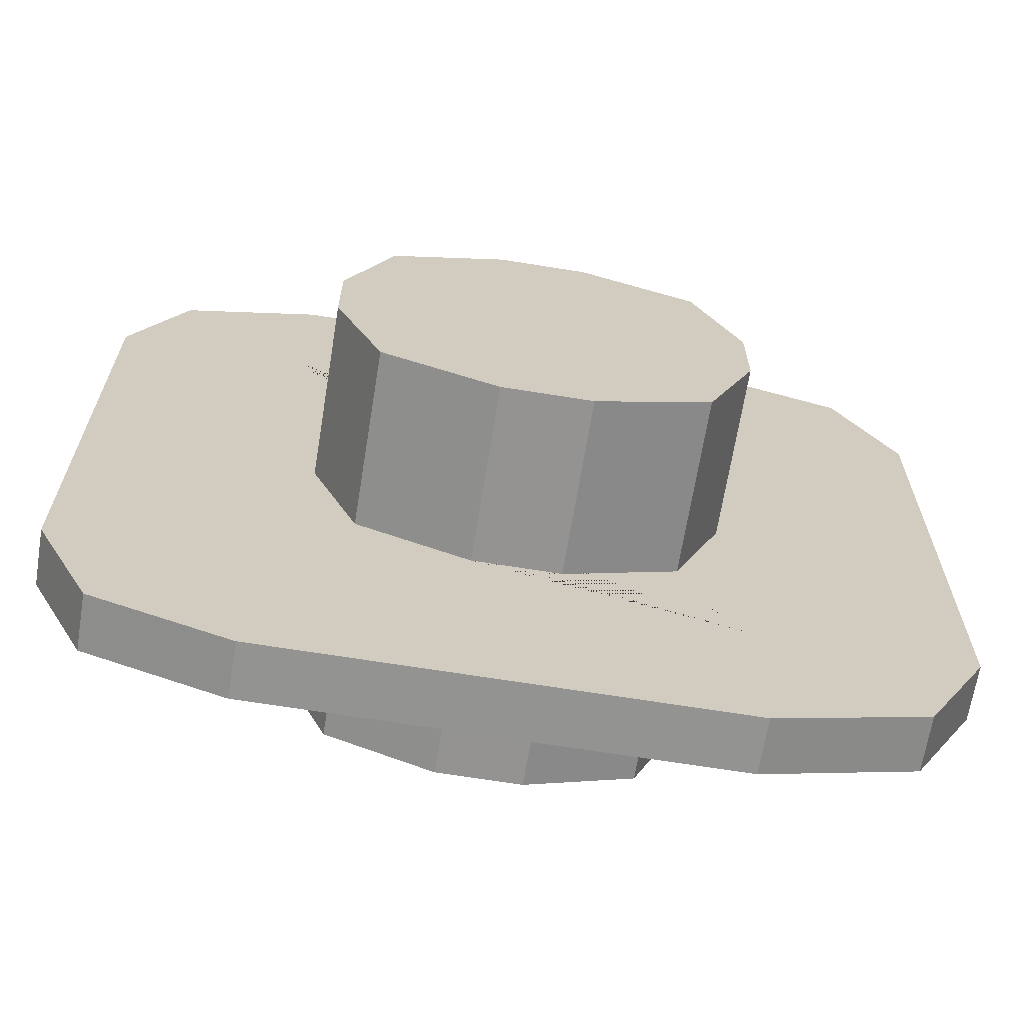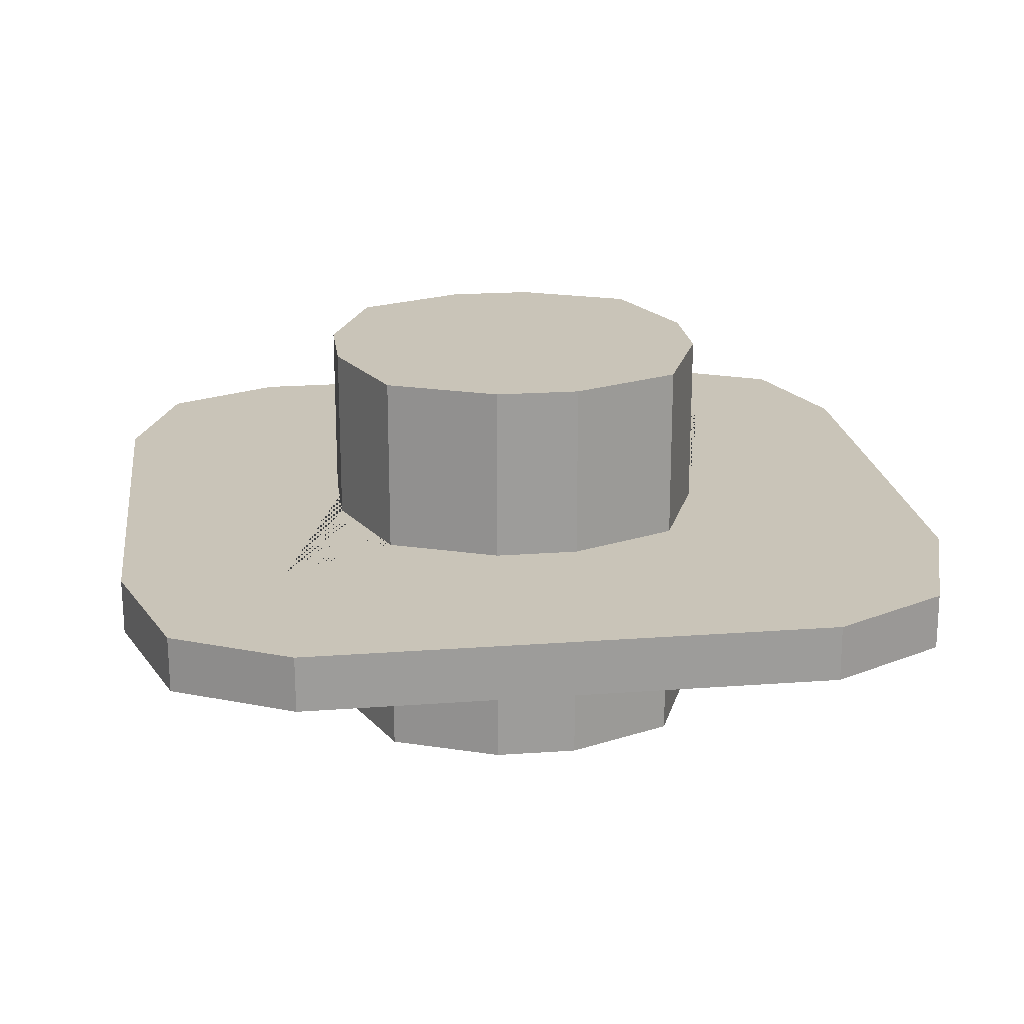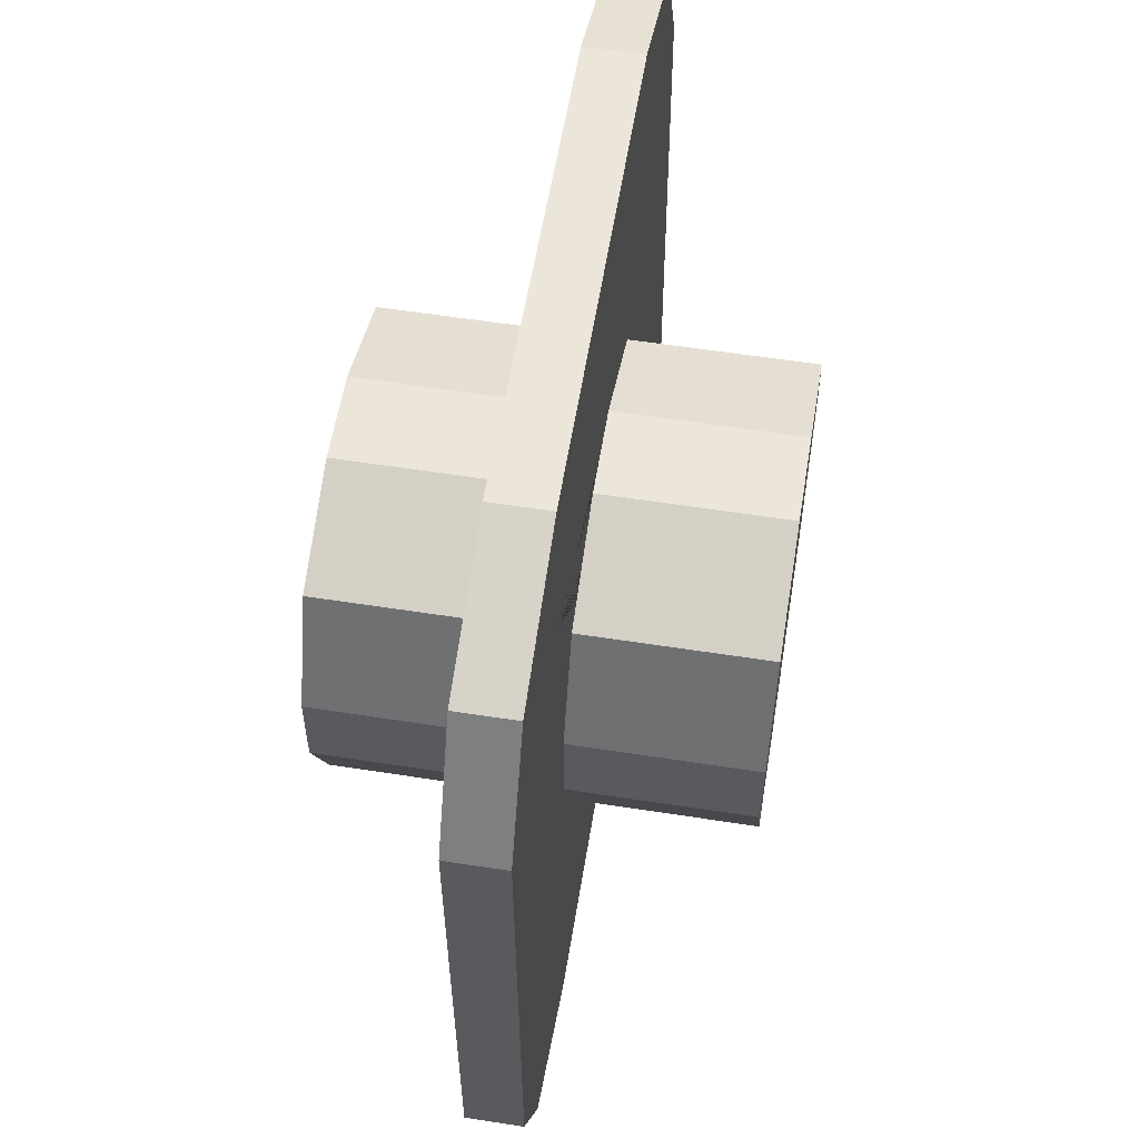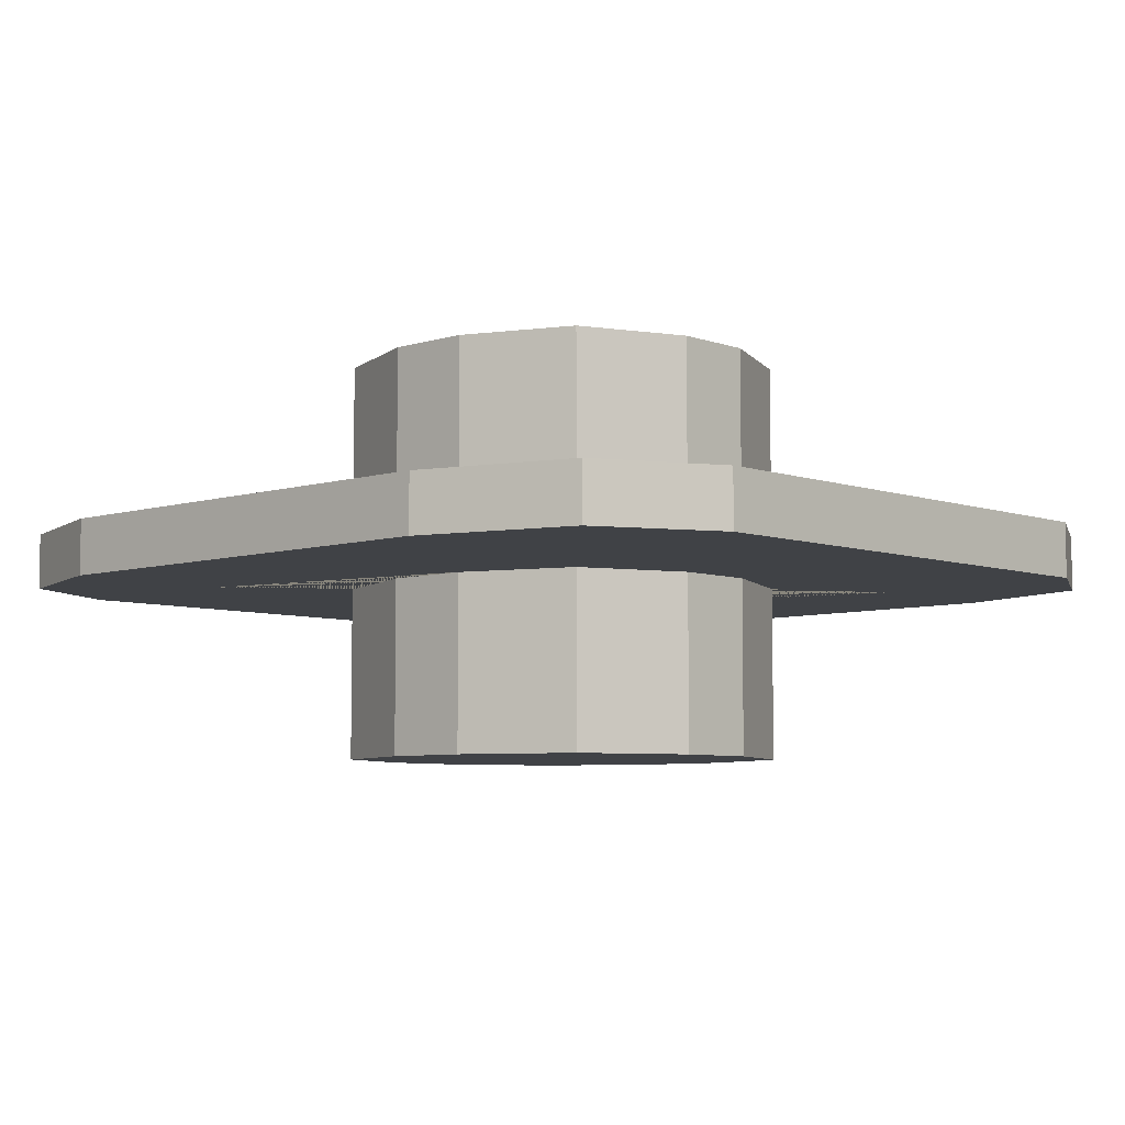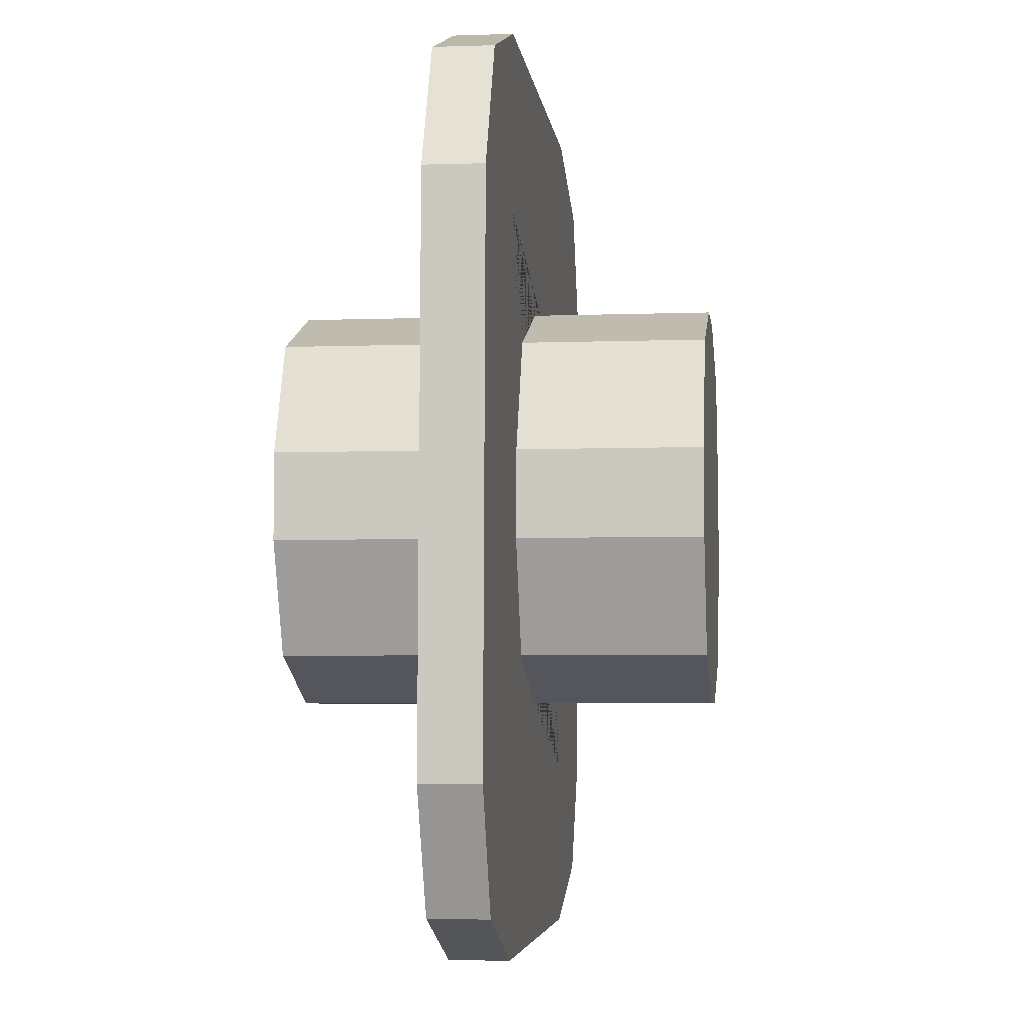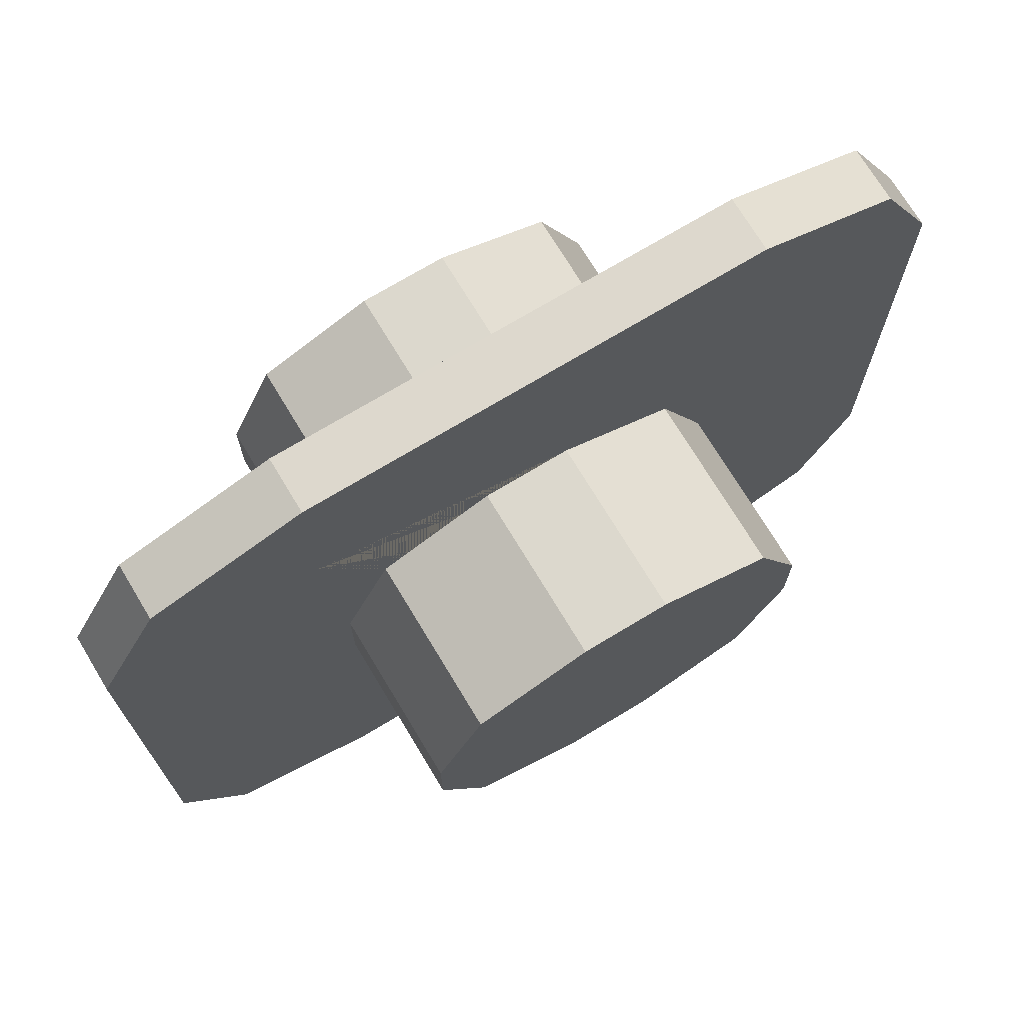
<metadata>
{"format":"obj","ext":"obj","renderer":"f3d","projection":"perspective","resolution":1024,"background":"white","views":[{"elev":-66.8,"azim":170.8,"up":"+Y"},{"elev":20.2,"azim":-97.4,"up":"+Z"},{"elev":57.5,"azim":-80.8,"up":"+Y"},{"elev":-6.4,"azim":-137.2,"up":"+Z"},{"elev":-4.8,"azim":96.7,"up":"+Y"},{"elev":72.4,"azim":-31.1,"up":"+Y"}]}
</metadata>
<code>
o Cube
v -1.9 -2.272 0.2483
v -1.9 -2.274 -0.2312
v 2.08 -2.272 0.2488
v 2.08 -2.274 -0.2306
v -1.9 2.25 0.2308
v 2.08 2.25 0.2313
v -1.9 2.248 -0.2487
v 2.08 2.248 -0.2482
v 1.347 -1.289 -0.2346
v 1.347 -1.289 0.2449
v 0.3755 -1.674 -0.2332
v 0.3755 -1.674 0.2463
v 0.05005 -1.674 -0.2332
v -0.3755 -1.674 -0.2333
v -0.3755 -1.674 0.2462
v 1.75 -0.3592 -0.2381
v 1.75 -0.3592 0.2413
v -1.347 -1.289 -0.2349
v -1.347 -1.289 0.2445
v -1.75 -0.3592 -0.2386
v -1.75 -0.3592 0.2409
v -1.75 0.3592 -0.2413
v -1.75 0.3592 0.2381
v 1.75 0.3592 -0.2409
v 1.75 0.3592 0.2386
v 1.347 1.289 -0.2445
v 1.347 1.289 0.2349
v 0.3755 1.674 -0.2462
v 0.3755 1.674 0.2333
v -1.347 1.289 -0.2449
v -1.347 1.289 0.2346
v -0.3755 1.674 -0.2463
v -0.3755 1.674 0.2332
g Cube_Cube_Material
f 5 33 29 27 25 17 10 12 3 6
f 2 13 11 9 16 24 26 28 8 4
f 8 28 32 30 22 20 18 14 13 2 7
f 3 12 15 19 21 23 31 33 5 1
o Cube.001
v 0.3755 1.674 -1.75
v 1.75 0.3592 -1.75
v 1.347 1.289 -1.75
v 1.75 -0.3592 -1.75
v 0.3755 -1.674 -1.75
v 1.347 -1.289 -1.75
v 1.75 0.3592 1.75
v 0.3755 1.674 1.75
v 1.347 1.289 1.75
v 0.3755 -1.674 1.75
v 1.75 -0.3592 1.75
v 1.347 -1.289 1.75
v -1.75 0.3592 -1.75
v -0.3755 1.674 -1.75
v -1.347 1.289 -1.75
v -0.3755 -1.674 -1.75
v -1.75 -0.3592 -1.75
v -1.347 -1.289 -1.75
v -0.3755 1.674 1.75
v -1.75 0.3592 1.75
v -1.347 1.289 1.75
v -1.75 -0.3592 1.75
v -0.3755 -1.674 1.75
v -1.347 -1.289 1.75
g Cube.001_Cube.001_Material.001
f 49 38 43 56
f 55 53 46 50
f 43 45 44 40 42 41 52 54 53 55 57 56
f 34 47 52 41
f 37 35 40 44
f 49 56 57 51
f 51 57 55 50
f 34 41 42 36
f 36 42 40 35
f 52 47 48 54
f 54 48 46 53
f 43 38 39 45
f 45 39 37 44
f 49 51 50 46 48 47 34 36 35 37 39 38
o Cube.002
v -1.9 3.689 0.2252
v -1.9 3.687 -0.2543
v 2.08 3.689 0.2257
v 2.08 3.687 -0.2537
v -1.9 2.25 0.2308
v 2.08 2.25 0.2313
v -1.9 2.248 -0.2487
v 2.08 2.248 -0.2482
g Cube.002_Cube.002_Material
f 60 61 59 58
f 64 59 61 65
f 58 62 63 60
o Cube.003
v 2.08 3.689 0.2257
v 2.08 3.687 -0.2537
v 3.753 2.248 -0.2479
v 2.08 2.25 0.2313
v 3.753 2.25 0.2315
v 2.08 2.248 -0.2482
v 2.08 3.687 -0.2537
v 3.753 2.248 -0.2479
v 3.263 3.266 -0.2519
v 3.753 2.25 0.2315
v 2.08 3.689 0.2257
v 3.263 3.267 0.2275
g Cube.003_Cube.003_Material
f 66 69 70 75 77 76
f 71 67 72 74 73 68
f 70 68 73 75
f 75 73 74 77
f 77 74 72 76
f 76 72 67 66
o Cube.004
v 3.753 -2.274 -0.2304
v 3.753 -2.272 0.249
v 2.08 -2.272 0.2488
v 2.08 -2.274 -0.2306
v 3.753 2.248 -0.2479
v 2.08 2.25 0.2313
v 3.753 2.25 0.2315
v 2.08 2.248 -0.2482
g Cube.004_Cube.004_Material
f 83 80 79 84
f 79 78 82 84
f 81 85 82 78
o Cube.005
v 2.08 -3.689 -0.2252
v 2.08 -3.687 0.2543
v 3.753 -2.274 -0.2304
v 3.753 -2.272 0.249
v 2.08 -2.272 0.2488
v 2.08 -2.274 -0.2306
v 3.753 -2.274 -0.2304
v 2.08 -3.689 -0.2252
v 3.263 -3.274 -0.2266
v 2.08 -3.687 0.2543
v 3.753 -2.272 0.249
v 3.263 -3.273 0.2528
g Cube.005_Cube.005_Material
f 86 91 88 92 94 93
f 87 86 93 95
f 90 87 95 97 96 89
f 92 96 97 94
f 94 97 95 93
f 96 92 88 89
o Cube.006
v -1.9 -3.689 -0.2257
v -1.9 -3.687 0.2538
v 2.08 -3.689 -0.2252
v 2.08 -3.687 0.2543
v -1.9 -2.272 0.2483
v -1.9 -2.274 -0.2312
v 2.08 -2.272 0.2488
v 2.08 -2.274 -0.2306
g Cube.006_Cube.006_Material
f 99 98 100 101
f 102 99 101 104
f 98 103 105 100
o Cube.007
v -1.9 -3.689 -0.2257
v -1.9 -3.687 0.2538
v -3.753 -2.272 0.248
v -3.753 -2.274 -0.2314
v -1.9 -2.272 0.2483
v -1.9 -2.274 -0.2312
v -1.9 -3.689 -0.2257
v -3.753 -2.274 -0.2314
v -3.21 -3.274 -0.2275
v -3.753 -2.272 0.248
v -1.9 -3.687 0.2538
v -3.21 -3.273 0.252
g Cube.007_Cube.007_Material
f 112 114 113 109 111 106
f 108 109 113 115
f 108 115 117 116 107 110
f 112 116 117 114
f 114 117 115 113
f 116 112 106 107
o Cube.008
v -3.753 -2.272 0.248
v -3.753 -2.274 -0.2314
v -1.9 -2.272 0.2483
v -1.9 -2.274 -0.2312
v -3.753 2.25 0.2305
v -1.9 2.25 0.2308
v -3.753 2.248 -0.2489
v -1.9 2.248 -0.2487
g Cube.008_Cube.008_Material
f 122 118 120 123
f 122 124 119 118
f 119 124 125 121
o Cube.009
v -1.9 3.689 0.2252
v -1.9 3.687 -0.2543
v -3.753 2.25 0.2305
v -1.9 2.25 0.2308
v -3.753 2.248 -0.2489
v -1.9 2.248 -0.2487
v -3.753 2.248 -0.2489
v -1.9 3.687 -0.2543
v -3.21 3.266 -0.2528
v -1.9 3.689 0.2252
v -3.753 2.25 0.2305
v -3.21 3.267 0.2266
g Cube.009_Cube.009_Material
f 130 132 134 133 127 131
f 135 137 136 128 129 126
f 126 127 133 135
f 132 136 137 134
f 134 137 135 133
f 136 132 130 128

</code>
